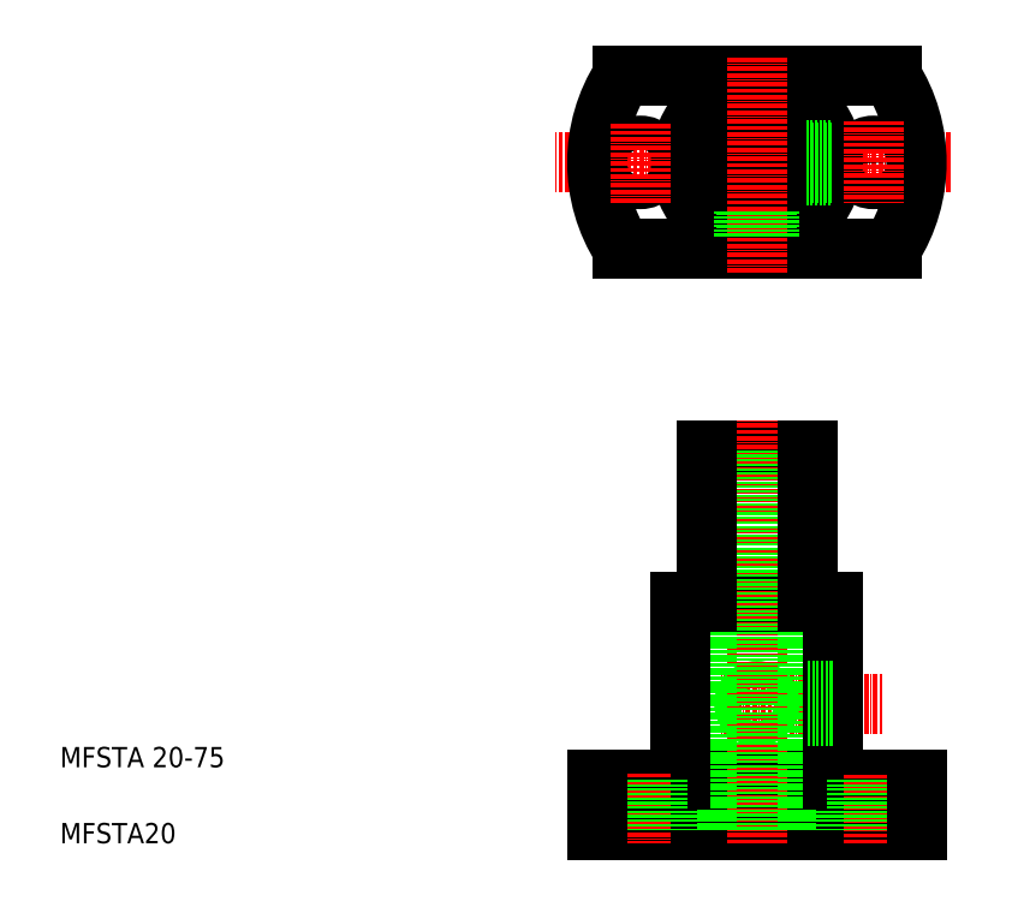
<metadata>
{"format":"dxf","ext":"dxf","renderer":"ezdxf+matplotlib","layout":"modelspace","background":"white","min_lineweight":24,"dpi":150}
</metadata>
<code>
0
SECTION
2
ENTITIES
0
LINE
8
CENTER
10
107.7
20
144.4
30
0
11
185.6
21
144.4
31
0
0
LINE
8
CENTER
10
140.4
20
37.56
30
0
11
172.2
21
37.56
31
0
0
CIRCLE
8
0
10
147.5
20
144.4
30
0
40
5.85
0
LINE
8
0
10
120.9
20
127.4
30
0
11
174
21
127.4
31
0
0
LINE
8
0
10
120.9
20
161.4
30
0
11
174
21
161.4
31
0
0
CIRCLE
8
0
10
147.5
20
144.4
30
0
40
15
0
CIRCLE
8
0
10
147.5
20
144.4
30
0
40
10
0
CIRCLE
8
0
10
147.5
20
37.56
30
0
40
2
0
CIRCLE
8
0
10
147.5
20
37.56
30
0
40
2.5
0
LINE
8
0
10
132.5
20
57.56
30
0
11
162.5
21
57.56
31
0
0
LINE
8
0
10
137.5
20
87.56
30
0
11
157.5
21
87.56
31
0
0
LINE
8
0
10
116
20
22.56
30
0
11
179
21
22.56
31
0
0
LINE
8
0
10
116
20
12.56
30
0
11
179
21
12.56
31
0
0
TEXT
8
0
10
10
20
25
30
0
40
4
1
MFSTA 20-75
0
TEXT
8
0
10
10
20
10
30
0
40
4
1
MFSTA20
0
LINE
8
CENTER
10
147.5
20
93.48
30
0
11
147.5
21
9.946
31
0
0
LINE
8
0
10
141.6
20
87.56
30
0
11
141.6
21
12.56
31
0
0
LINE
8
0
10
137.5
20
57.56
30
0
11
137.5
21
12.56
31
0
0
LINE
8
0
10
132.5
20
57.56
30
0
11
132.5
21
22.56
31
0
0
LINE
8
CENTER
10
124.5
20
23.83
30
0
11
124.5
21
9.946
31
0
0
LINE
8
0
10
121.2
20
22.56
30
0
11
121.2
21
12.56
31
0
0
LINE
8
0
10
116
20
22.56
30
0
11
116
21
12.56
31
0
0
LINE
8
0
10
127.8
20
22.56
30
0
11
127.8
21
12.56
31
0
0
LINE
8
0
10
137.5
20
87.56
30
0
11
137.5
21
57.56
31
0
0
LINE
8
CENTER
10
147.5
20
165.1
30
0
11
147.5
21
122.6
31
0
0
ARC
8
0
10
147.5
20
144.4
30
0
40
31.5
50
147.3
51
212.7
0
LINE
8
0
10
145
20
134.7
30
0
11
145
21
129.6
31
0
0
LINE
8
0
10
145.5
20
134.6
30
0
11
145.5
21
129.5
31
0
0
CIRCLE
8
0
10
124.5
20
144.4
30
0
40
3.3
0
LINE
8
CENTER
10
124.5
20
136.3
30
0
11
124.5
21
152
31
0
0
LINE
8
CENTER
10
124.5
20
144.4
30
0
11
124.5
21
144.4
31
0
0
LINE
8
0
10
153.3
20
87.56
30
0
11
153.3
21
12.56
31
0
0
LINE
8
0
10
157.5
20
57.56
30
0
11
157.5
21
12.56
31
0
0
LINE
8
0
10
162.5
20
57.56
30
0
11
162.5
21
22.56
31
0
0
LINE
8
CENTER
10
170.5
20
23.62
30
0
11
170.5
21
9.946
31
0
0
LINE
8
0
10
167.2
20
22.56
30
0
11
167.2
21
12.56
31
0
0
LINE
8
0
10
157.5
20
35.06
30
0
11
162.5
21
35.06
31
0
0
LINE
8
0
10
157.5
20
35.56
30
0
11
162.5
21
35.56
31
0
0
LINE
8
0
10
173.8
20
22.56
30
0
11
173.8
21
12.56
31
0
0
LINE
8
0
10
179
20
22.56
30
0
11
179
21
12.56
31
0
0
LINE
8
0
10
157.5
20
87.56
30
0
11
157.5
21
57.56
31
0
0
LINE
8
0
10
157.5
20
40.06
30
0
11
162.5
21
40.06
31
0
0
LINE
8
0
10
157.5
20
39.56
30
0
11
162.5
21
39.56
31
0
0
ARC
8
0
10
147.5
20
144.4
30
0
40
31.5
50
327.3
51
32.66
0
LINE
8
0
10
149.5
20
134.6
30
0
11
149.5
21
129.5
31
0
0
LINE
8
0
10
150
20
134.7
30
0
11
150
21
129.6
31
0
0
CIRCLE
8
0
10
170.5
20
144.4
30
0
40
3.3
0
LINE
8
0
10
157.1
20
141.9
30
0
11
162.3
21
141.9
31
0
0
LINE
8
0
10
157.3
20
142.4
30
0
11
162.3
21
142.4
31
0
0
LINE
8
0
10
157.3
20
146.4
30
0
11
162.3
21
146.4
31
0
0
LINE
8
0
10
157.1
20
146.9
30
0
11
162.3
21
146.9
31
0
0
LINE
8
CENTER
10
170.5
20
136.4
30
0
11
170.5
21
152.4
31
0
0
ENDSEC
0
EOF

</code>
